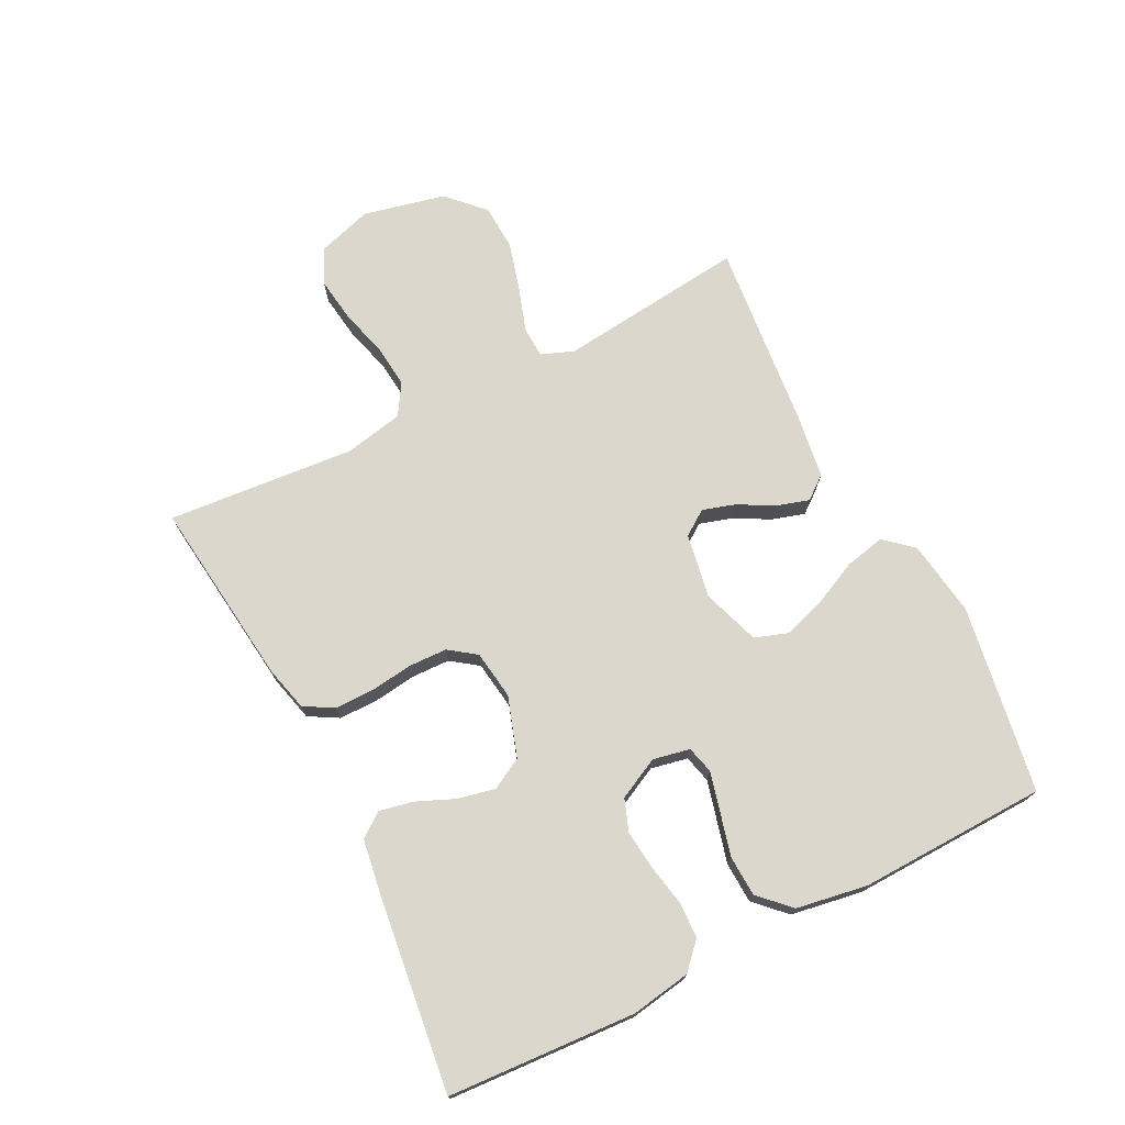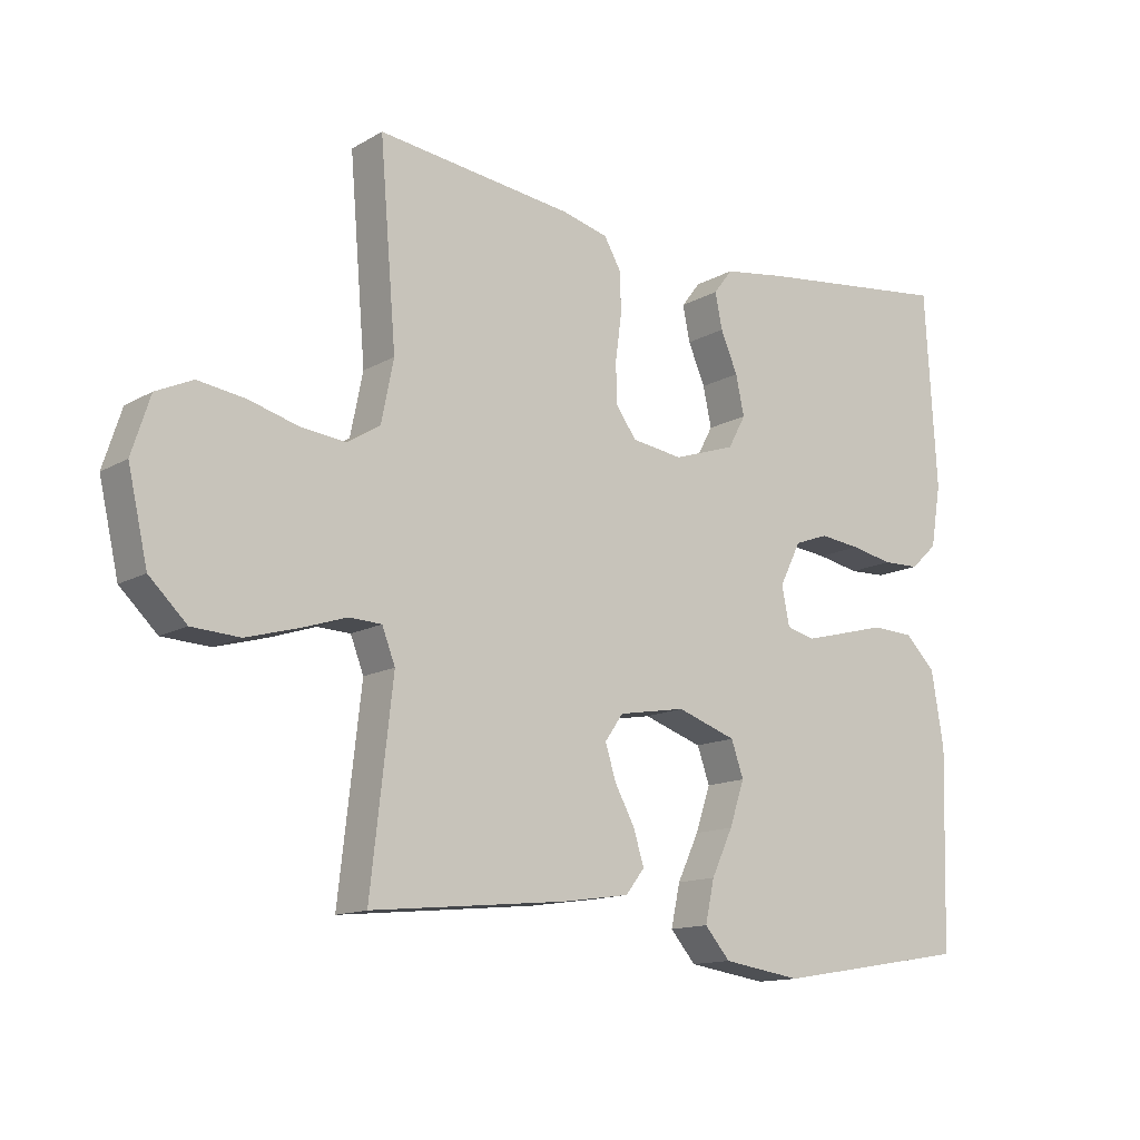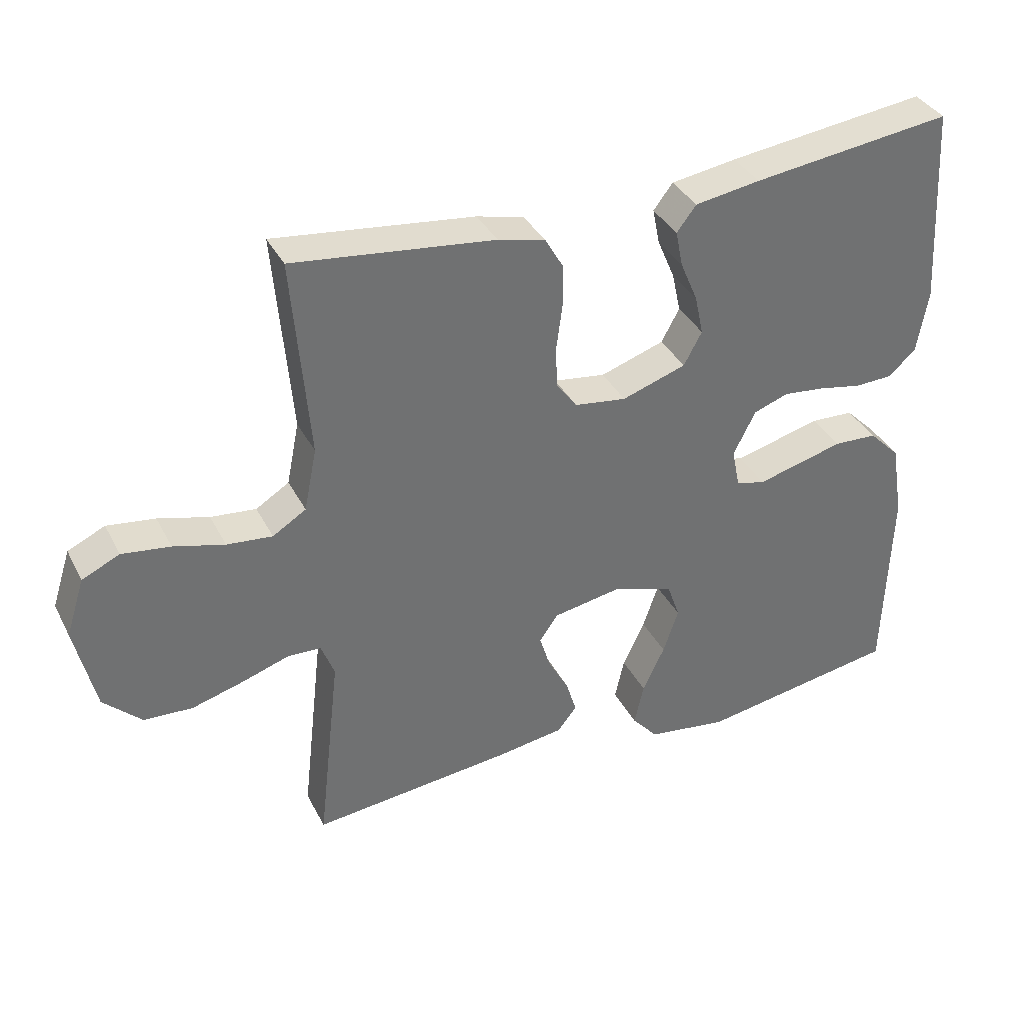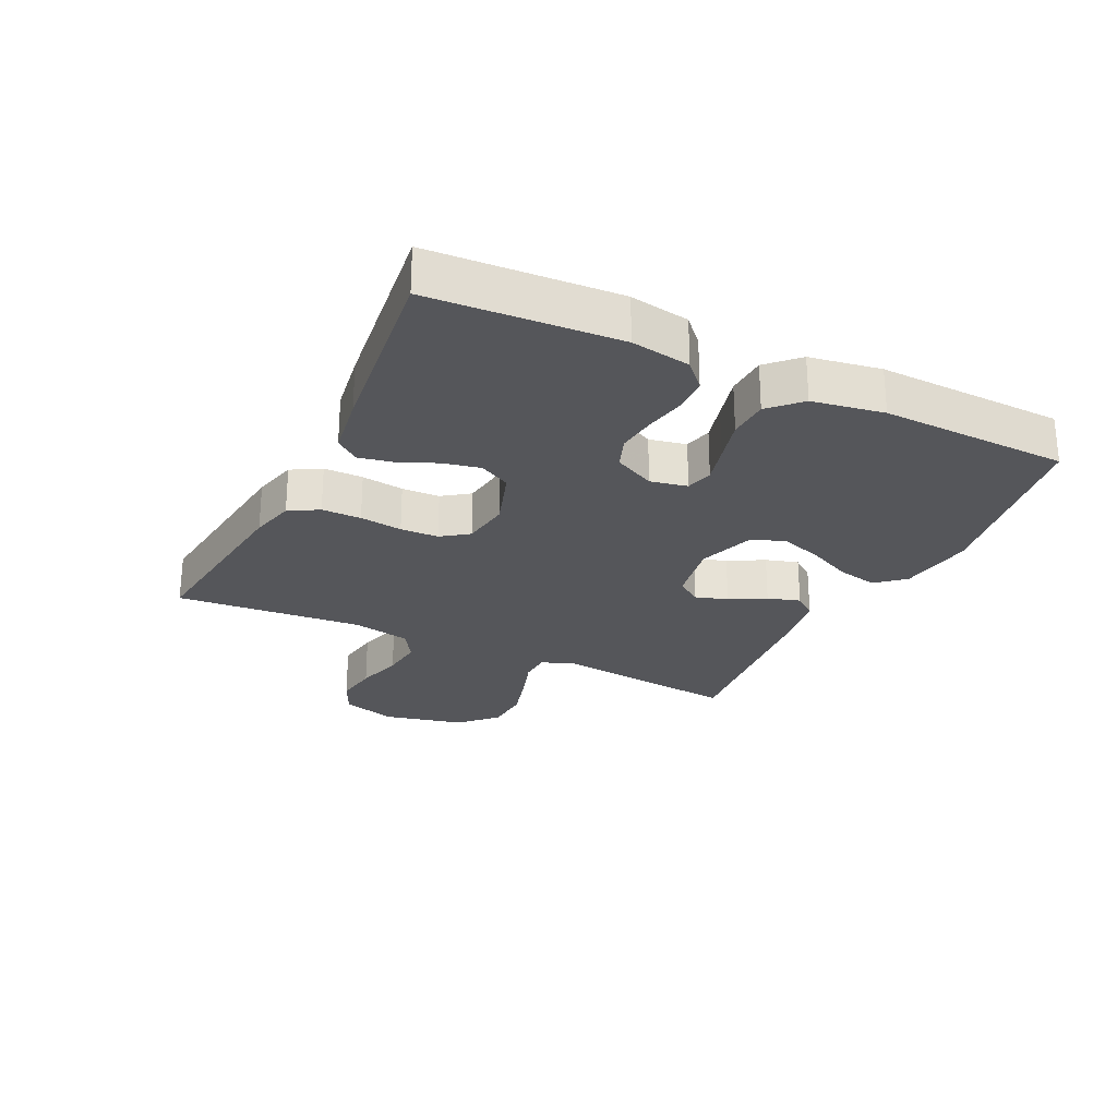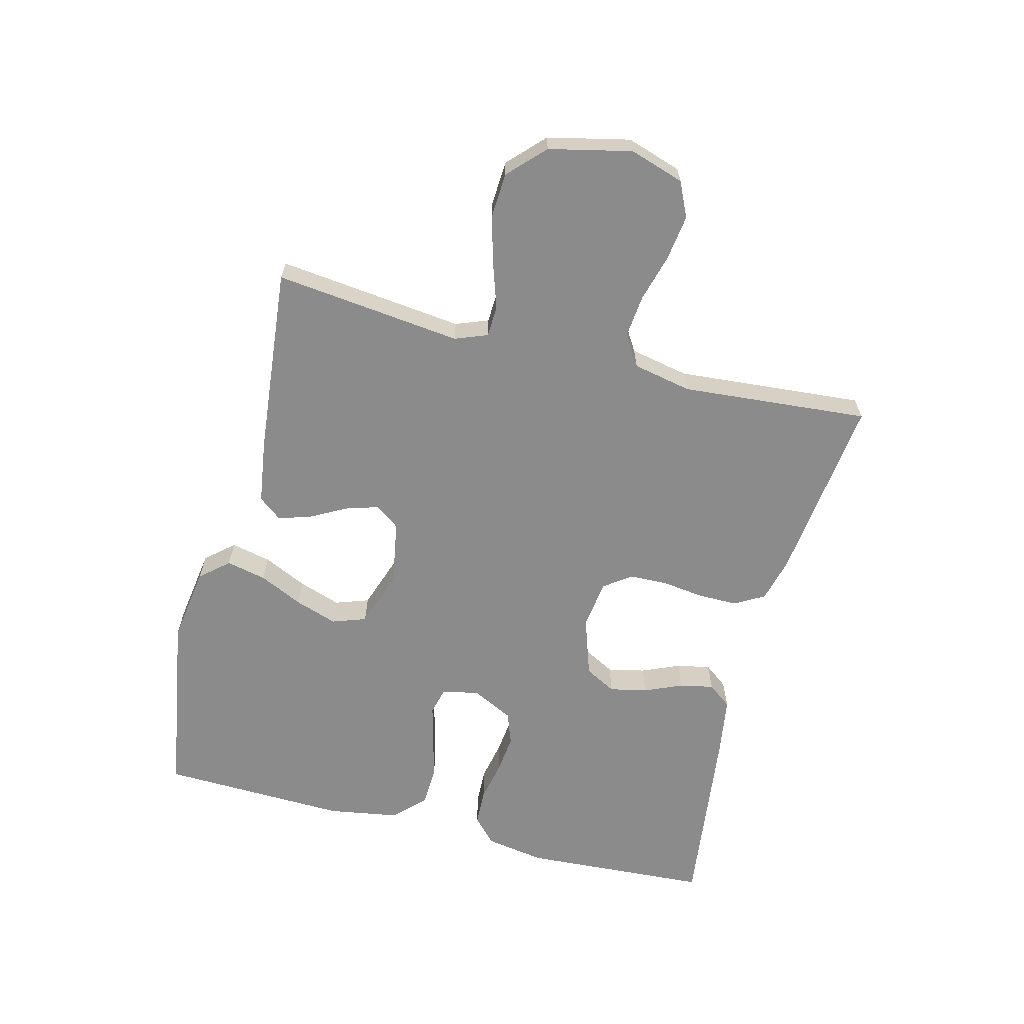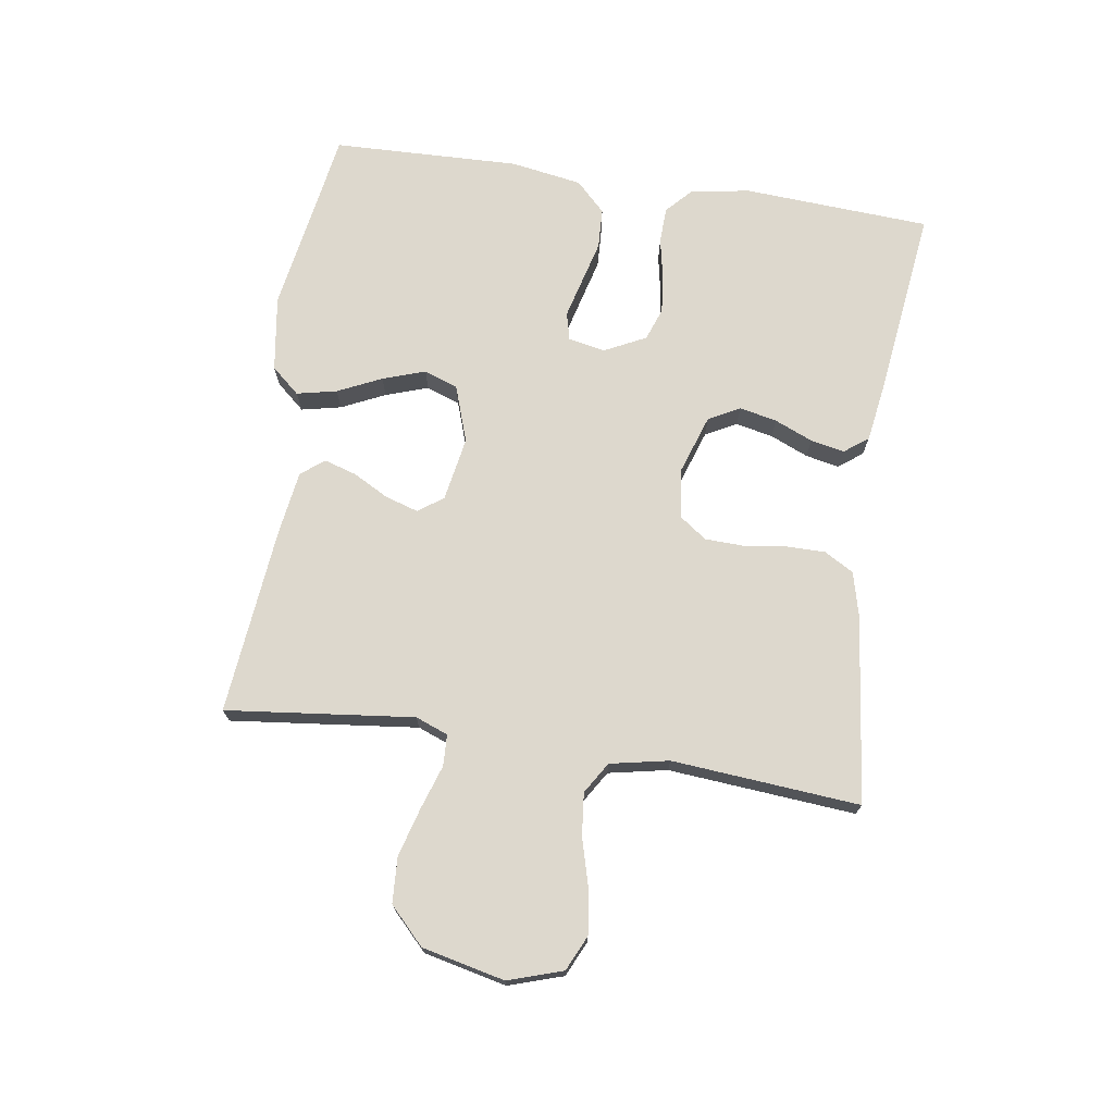
<metadata>
{"format":"obj","ext":"obj","renderer":"f3d","projection":"perspective","resolution":1024,"background":"white","views":[{"elev":72.9,"azim":63.1,"up":"+Y"},{"elev":-13.5,"azim":-38.4,"up":"+Z"},{"elev":36.6,"azim":-24.6,"up":"+Z"},{"elev":-25.9,"azim":64.2,"up":"+Y"},{"elev":-64.0,"azim":-104.3,"up":"+Y"},{"elev":72.1,"azim":-81.4,"up":"+Y"}]}
</metadata>
<code>
v -0.5 0.07 0.5
v -0.2 0.07 0.464
v -0.129 0.07 0.446
v -0.102 0.07 0.399
v -0.102 0.07 0.336
v -0.111 0.07 0.268
v -0.109 0.07 0.207
v -0.078 0.07 0.164
v 0 0.07 0.153
v 0.096 0.07 0.185
v 0.123 0.07 0.235
v 0.11 0.07 0.295
v 0.084 0.07 0.356
v 0.073 0.07 0.41
v 0.102 0.07 0.448
v 0.2 0.07 0.463
v 0.5 0.07 0.5
v 0.518 0.07 0.2
v 0.502 0.07 0.105
v 0.461 0.07 0.067
v 0.404 0.07 0.065
v 0.339 0.07 0.078
v 0.276 0.07 0.085
v 0.224 0.07 0.066
v 0.191 0.07 0
v 0.203 0.07 -0.059
v 0.247 0.07 -0.07
v 0.309 0.07 -0.054
v 0.378 0.07 -0.036
v 0.443 0.07 -0.039
v 0.49 0.07 -0.086
v 0.509 0.07 -0.2
v 0.5 0.07 -0.5
v 0.2 0.07 -0.549
v 0.079 0.07 -0.531
v 0.04 0.07 -0.486
v 0.054 0.07 -0.422
v 0.087 0.07 -0.352
v 0.11 0.07 -0.284
v 0.091 0.07 -0.23
v 0 0.07 -0.199
v -0.103 0.07 -0.217
v -0.131 0.07 -0.257
v -0.115 0.07 -0.309
v -0.084 0.07 -0.366
v -0.068 0.07 -0.418
v -0.097 0.07 -0.455
v -0.2 0.07 -0.47
v -0.5 0.07 -0.5
v -0.466 0.07 -0.2
v -0.486 0.07 -0.148
v -0.536 0.07 -0.146
v -0.606 0.07 -0.169
v -0.684 0.07 -0.191
v -0.757 0.07 -0.187
v -0.814 0.07 -0.132
v -0.844 0.07 0
v -0.816 0.07 0.087
v -0.76 0.07 0.113
v -0.688 0.07 0.103
v -0.612 0.07 0.082
v -0.544 0.07 0.075
v -0.494 0.07 0.106
v -0.475 0.07 0.2
v -0.5 0 0.5
v -0.2 0 0.464
v -0.129 0 0.446
v -0.102 0 0.399
v -0.102 0 0.336
v -0.111 0 0.268
v -0.109 0 0.207
v -0.078 0 0.164
v 0 0 0.153
v 0.096 0 0.185
v 0.123 0 0.235
v 0.11 0 0.295
v 0.084 0 0.356
v 0.073 0 0.41
v 0.102 0 0.448
v 0.2 0 0.463
v 0.5 0 0.5
v 0.518 0 0.2
v 0.502 0 0.105
v 0.461 0 0.067
v 0.404 0 0.065
v 0.339 0 0.078
v 0.276 0 0.085
v 0.224 0 0.066
v 0.191 0 0
v 0.203 0 -0.059
v 0.247 0 -0.07
v 0.309 0 -0.054
v 0.378 0 -0.036
v 0.443 0 -0.039
v 0.49 0 -0.086
v 0.509 0 -0.2
v 0.5 0 -0.5
v 0.2 0 -0.549
v 0.079 0 -0.531
v 0.04 0 -0.486
v 0.054 0 -0.422
v 0.087 0 -0.352
v 0.11 0 -0.284
v 0.091 0 -0.23
v 0 0 -0.199
v -0.103 0 -0.217
v -0.131 0 -0.257
v -0.115 0 -0.309
v -0.084 0 -0.366
v -0.068 0 -0.418
v -0.097 0 -0.455
v -0.2 0 -0.47
v -0.5 0 -0.5
v -0.466 0 -0.2
v -0.486 0 -0.148
v -0.536 0 -0.146
v -0.606 0 -0.169
v -0.684 0 -0.191
v -0.757 0 -0.187
v -0.814 0 -0.132
v -0.844 0 0
v -0.816 0 0.087
v -0.76 0 0.113
v -0.688 0 0.103
v -0.612 0 0.082
v -0.544 0 0.075
v -0.494 0 0.106
v -0.475 0 0.2
f 58 59 60 61
f 58 61 62
f 57 58 62
f 56 57 62
f 55 56 62 63
f 52 53 54 55
f 47 48 49 50
f 47 50 51
f 44 45 46 47
f 43 44 47 51
f 42 43 51
f 41 42 51
f 35 36 37 38
f 35 38 39
f 34 35 39
f 33 34 39
f 32 33 39 40
f 28 29 30 31
f 27 28 31 32
f 26 27 32 40
f 19 20 21 22
f 19 22 23
f 18 19 23
f 17 18 23 24
f 15 16 17 24
f 12 13 14 15
f 11 12 15 24
f 3 4 5 6
f 3 6 7
f 64 1 2 3
f 63 64 3 7
f 52 55 63 7
f 25 26 40 41
f 25 41 51
f 10 11 24 25
f 9 10 25 51
f 8 9 51 52
f 7 8 52
f 125 124 123 122
f 126 125 122
f 126 122 121
f 126 121 120
f 127 126 120 119
f 119 118 117 116
f 114 113 112 111
f 115 114 111
f 111 110 109 108
f 115 111 108 107
f 115 107 106
f 115 106 105
f 102 101 100 99
f 103 102 99
f 103 99 98
f 103 98 97
f 104 103 97 96
f 95 94 93 92
f 96 95 92 91
f 104 96 91 90
f 86 85 84 83
f 87 86 83
f 87 83 82
f 88 87 82 81
f 88 81 80 79
f 79 78 77 76
f 88 79 76 75
f 70 69 68 67
f 71 70 67
f 67 66 65 128
f 71 67 128 127
f 71 127 119 116
f 105 104 90 89
f 115 105 89
f 89 88 75 74
f 115 89 74 73
f 116 115 73 72
f 116 72 71
f 1 65 66 2
f 2 66 67 3
f 3 67 68 4
f 4 68 69 5
f 5 69 70 6
f 6 70 71 7
f 7 71 72 8
f 8 72 73 9
f 9 73 74 10
f 10 74 75 11
f 11 75 76 12
f 12 76 77 13
f 13 77 78 14
f 14 78 79 15
f 15 79 80 16
f 16 80 81 17
f 17 81 82 18
f 18 82 83 19
f 19 83 84 20
f 20 84 85 21
f 21 85 86 22
f 22 86 87 23
f 23 87 88 24
f 24 88 89 25
f 25 89 90 26
f 26 90 91 27
f 27 91 92 28
f 28 92 93 29
f 29 93 94 30
f 30 94 95 31
f 31 95 96 32
f 32 96 97 33
f 33 97 98 34
f 34 98 99 35
f 35 99 100 36
f 36 100 101 37
f 37 101 102 38
f 38 102 103 39
f 39 103 104 40
f 40 104 105 41
f 41 105 106 42
f 42 106 107 43
f 43 107 108 44
f 44 108 109 45
f 45 109 110 46
f 46 110 111 47
f 47 111 112 48
f 48 112 113 49
f 49 113 114 50
f 50 114 115 51
f 51 115 116 52
f 52 116 117 53
f 53 117 118 54
f 54 118 119 55
f 55 119 120 56
f 56 120 121 57
f 57 121 122 58
f 58 122 123 59
f 59 123 124 60
f 60 124 125 61
f 61 125 126 62
f 62 126 127 63
f 63 127 128 64
f 64 128 65 1

</code>
